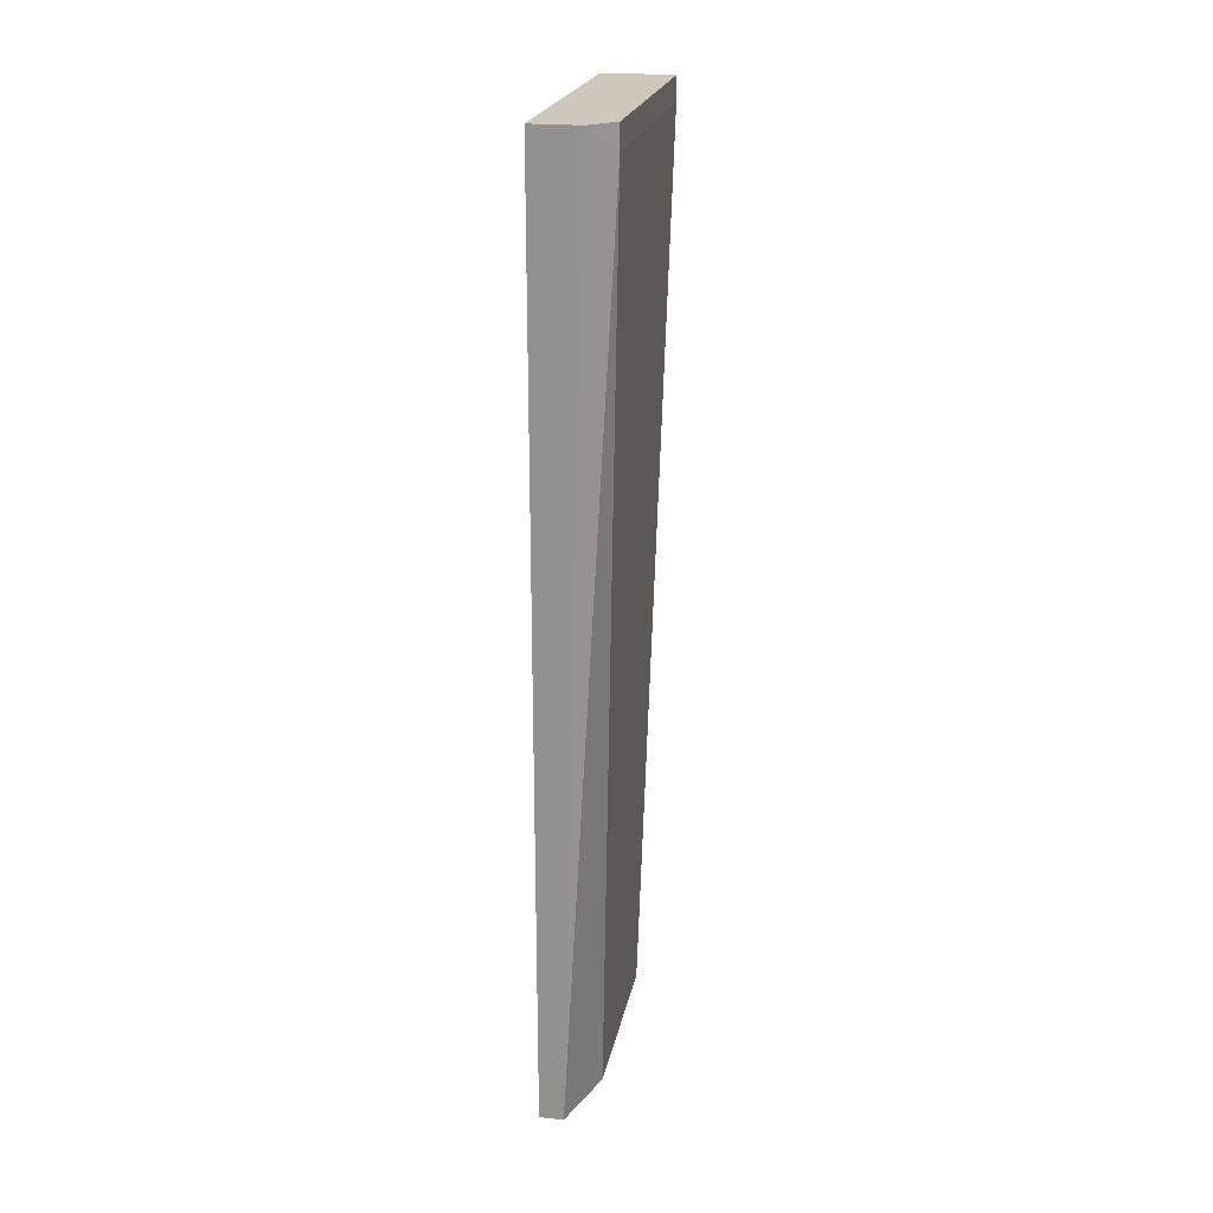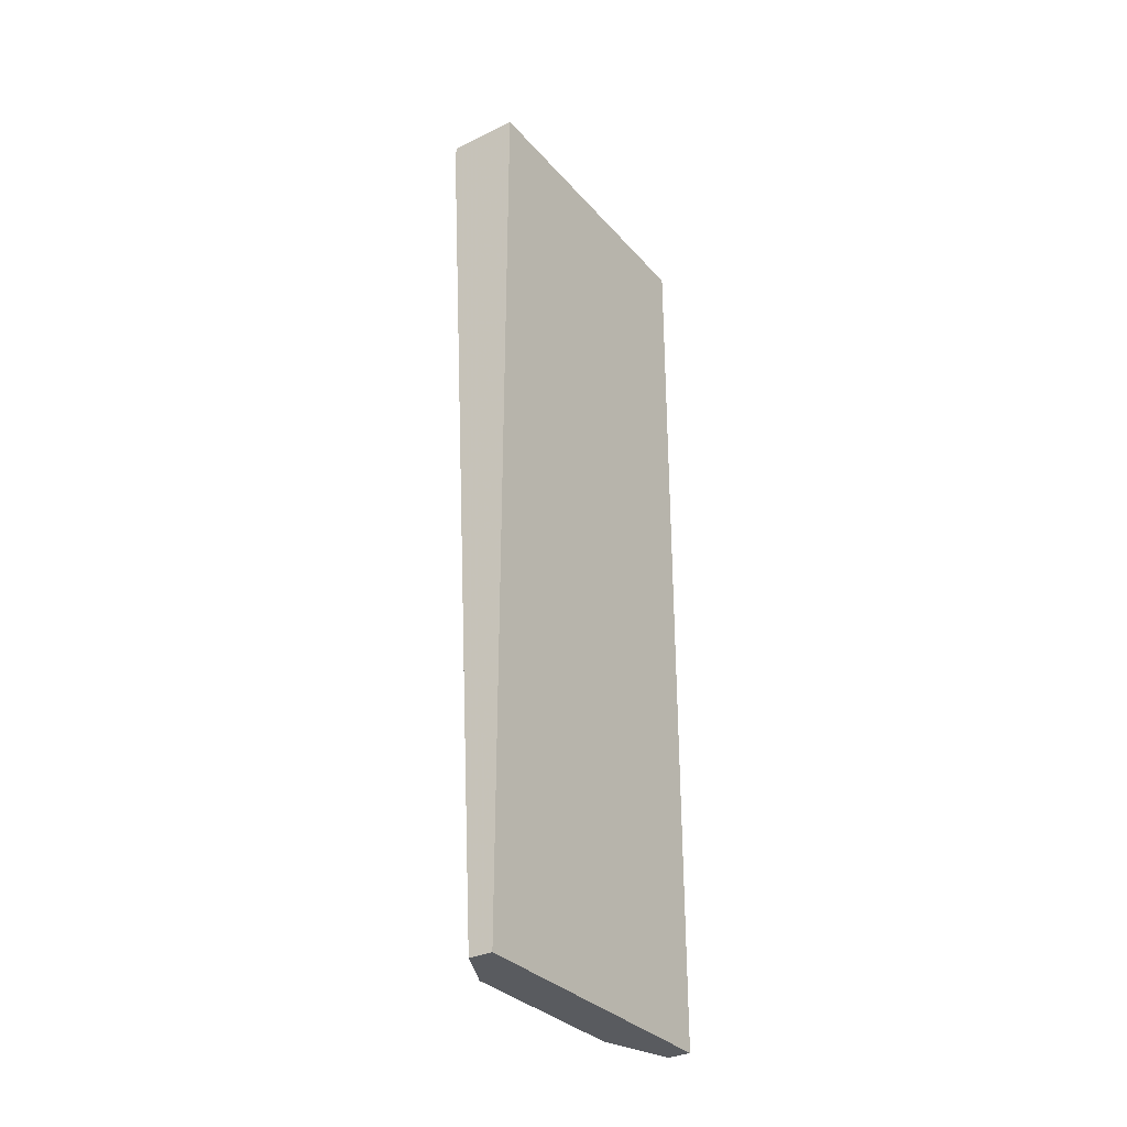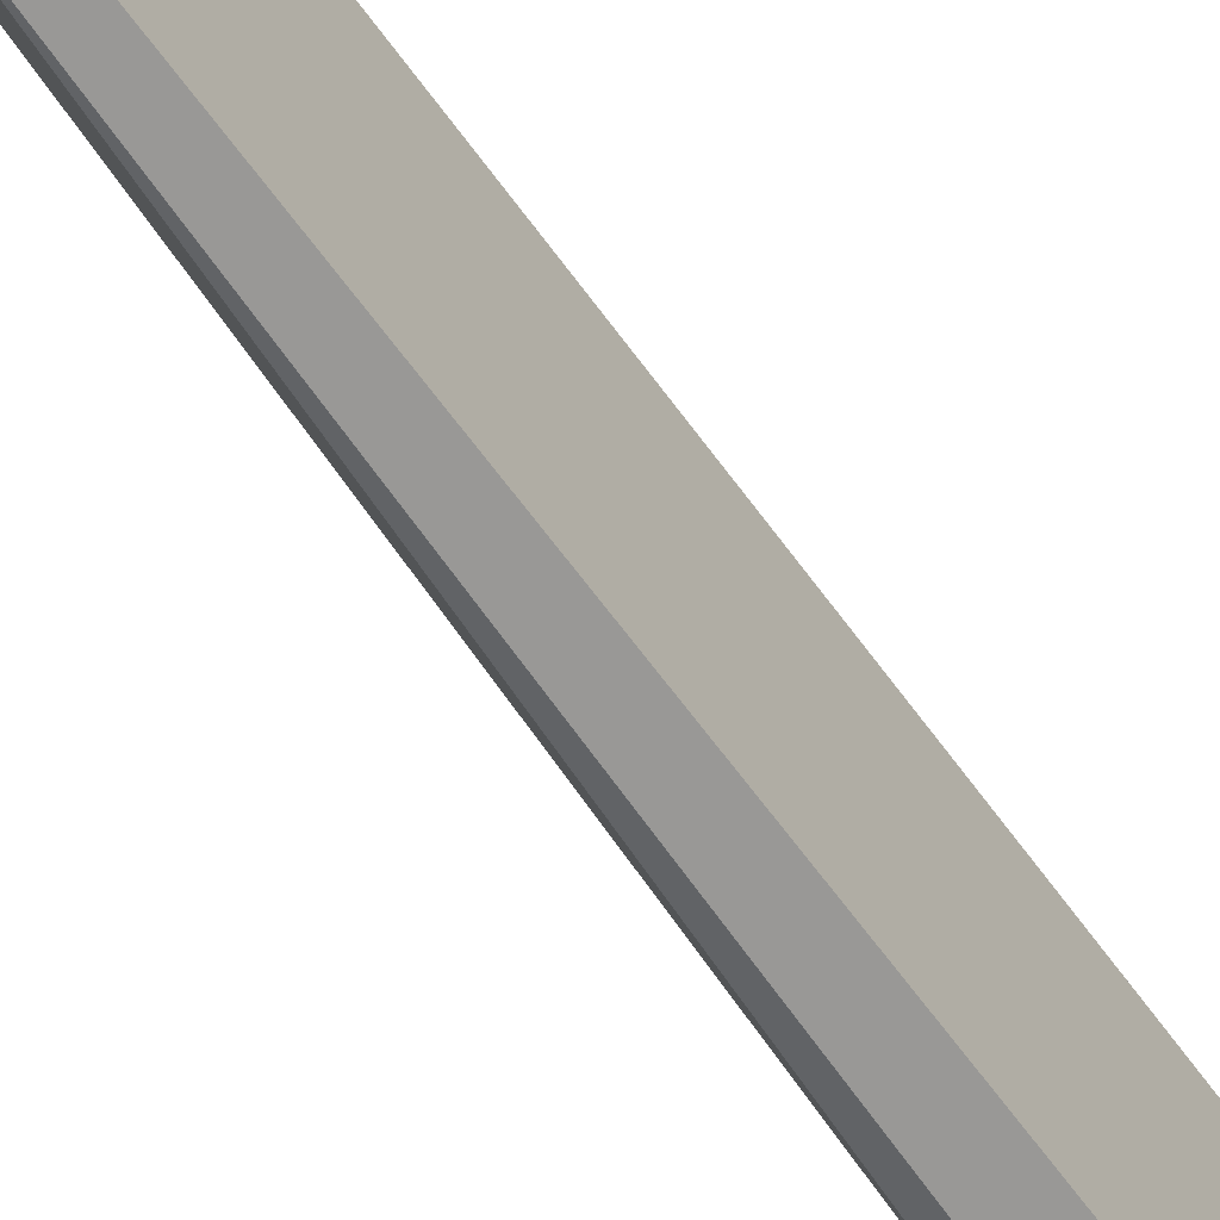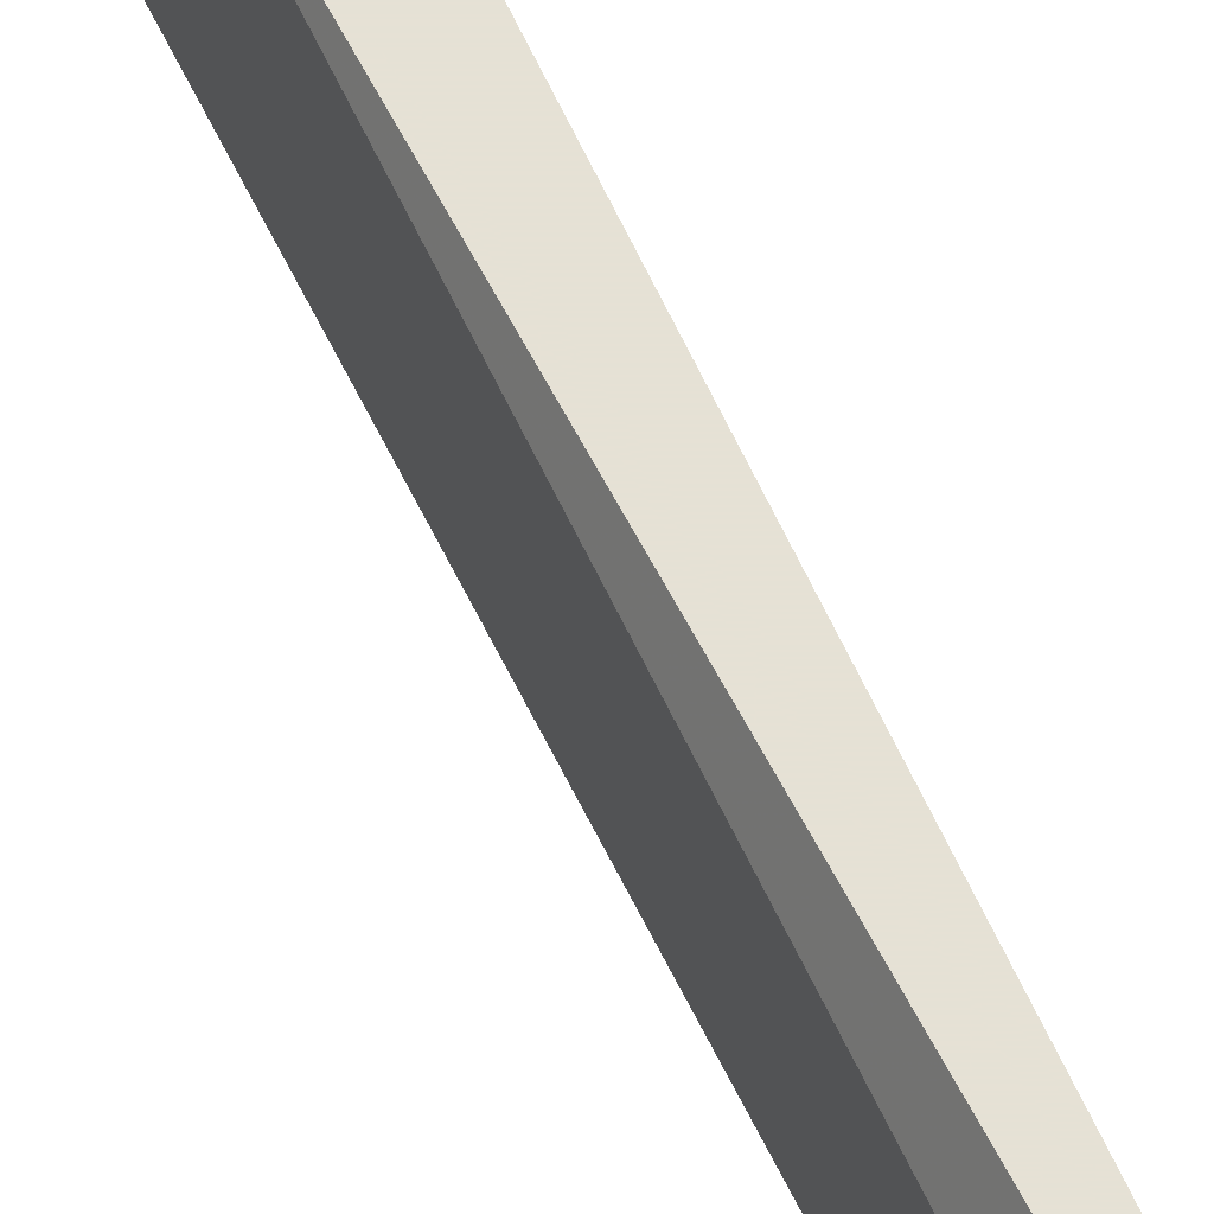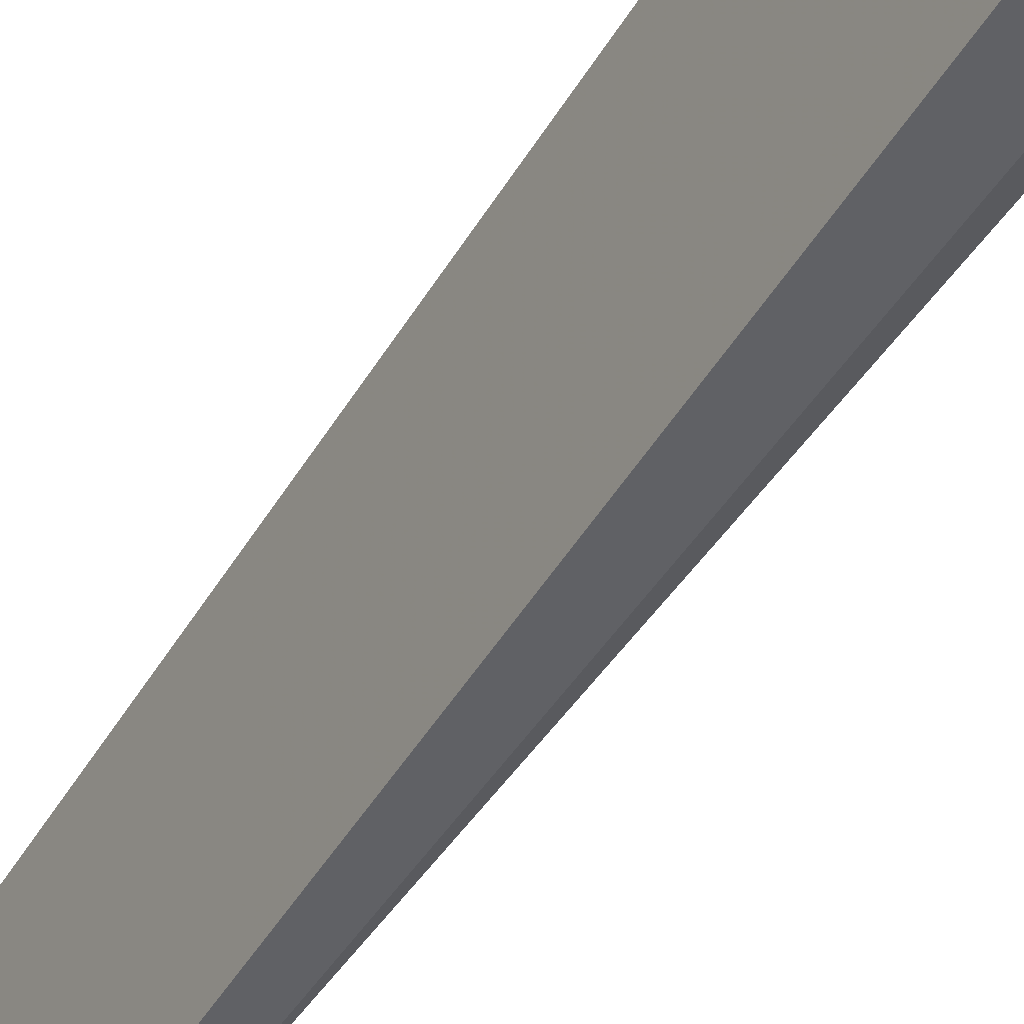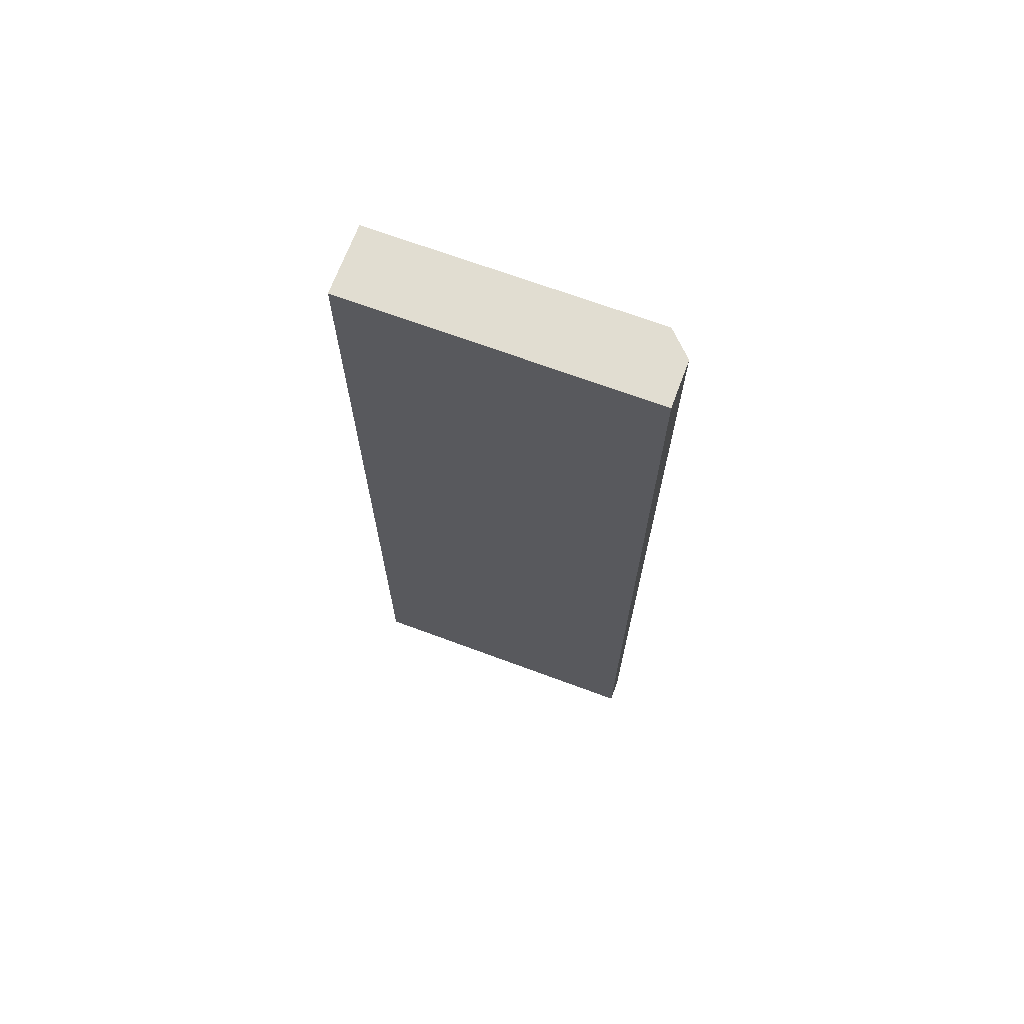
<metadata>
{"format":"obj","ext":"obj","renderer":"f3d","projection":"perspective","resolution":1024,"background":"white","views":[{"elev":21.9,"azim":-169.2,"up":"+Y"},{"elev":-32.4,"azim":34.1,"up":"+Y"},{"elev":-68.6,"azim":36.8,"up":"+Z"},{"elev":64.9,"azim":-24.6,"up":"+Z"},{"elev":-50.4,"azim":149.4,"up":"+Z"},{"elev":68.8,"azim":110.4,"up":"+Y"}]}
</metadata>
<code>
v -0.7814 -0.5639 -0.1109
v -0.729 0.4586 0.1513
v -0.729 0.4586 -0.1896
v -0.8077 0.4586 0.1513
v -0.729 -0.5639 0.1513
v -0.8077 0.4586 -0.1634
v -0.729 -0.5639 -0.1896
v -0.7814 -0.5639 0.09883
v -0.7552 -0.5639 -0.1896
v -0.7552 -0.5639 0.1513
v -0.7814 0.4586 -0.1896
v -0.8077 0.4324 -0.1634
v -0.8077 0.4324 0.1513
f 4 12 13
f 2 3 4
f 3 2 5
f 2 4 5
f 4 3 6
f 5 1 7
f 3 5 7
f 1 5 8
f 7 1 9
f 3 7 9
f 5 4 10
f 8 5 10
f 6 3 11
f 3 9 11
f 11 9 12
f 4 6 12
f 1 8 12
f 9 1 12
f 6 11 12
f 12 8 13
f 10 4 13
f 8 10 13

</code>
